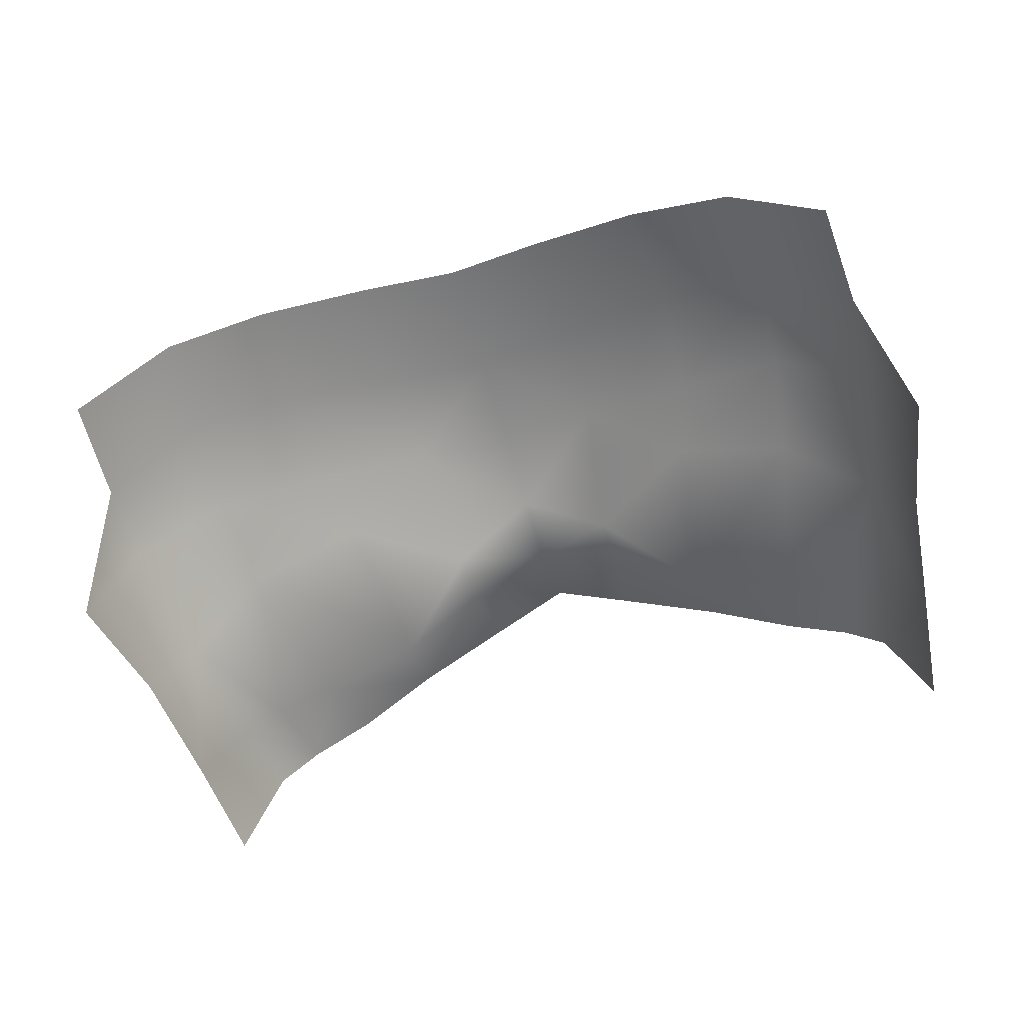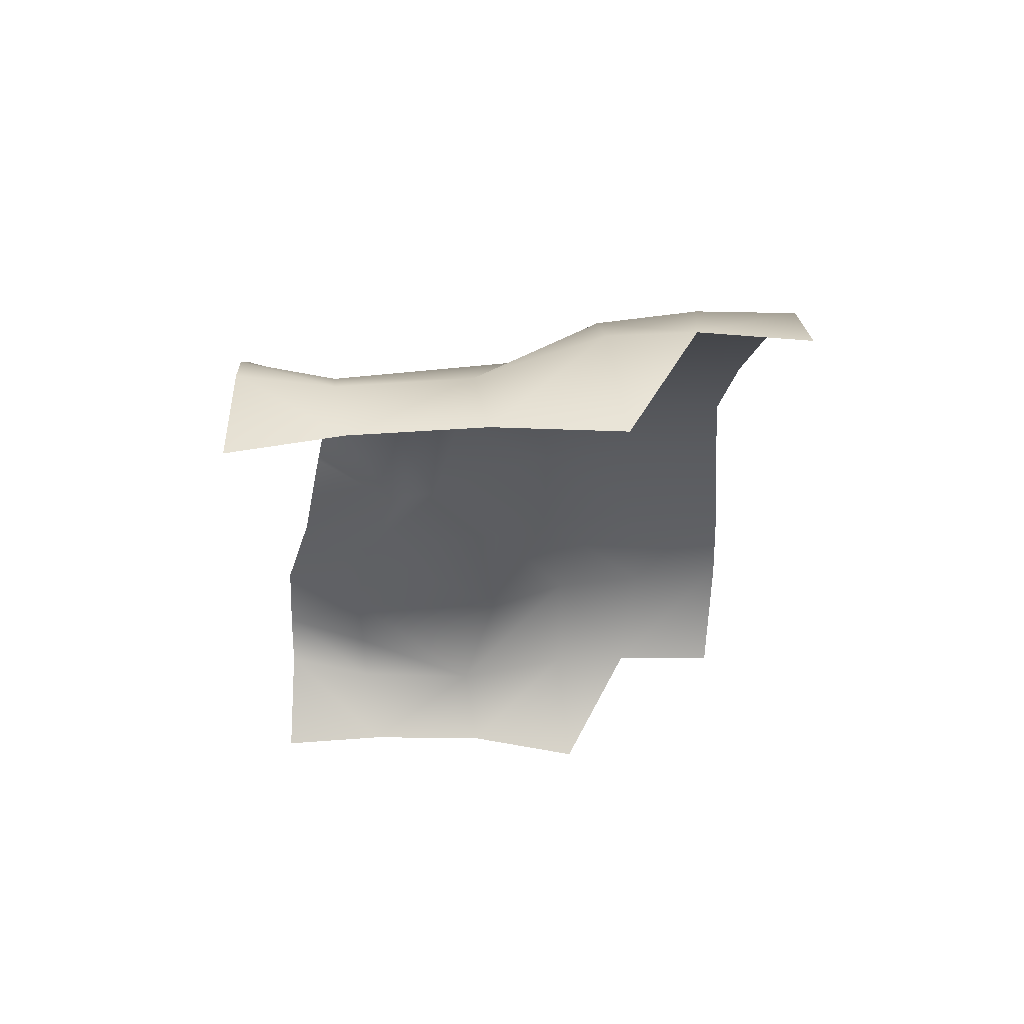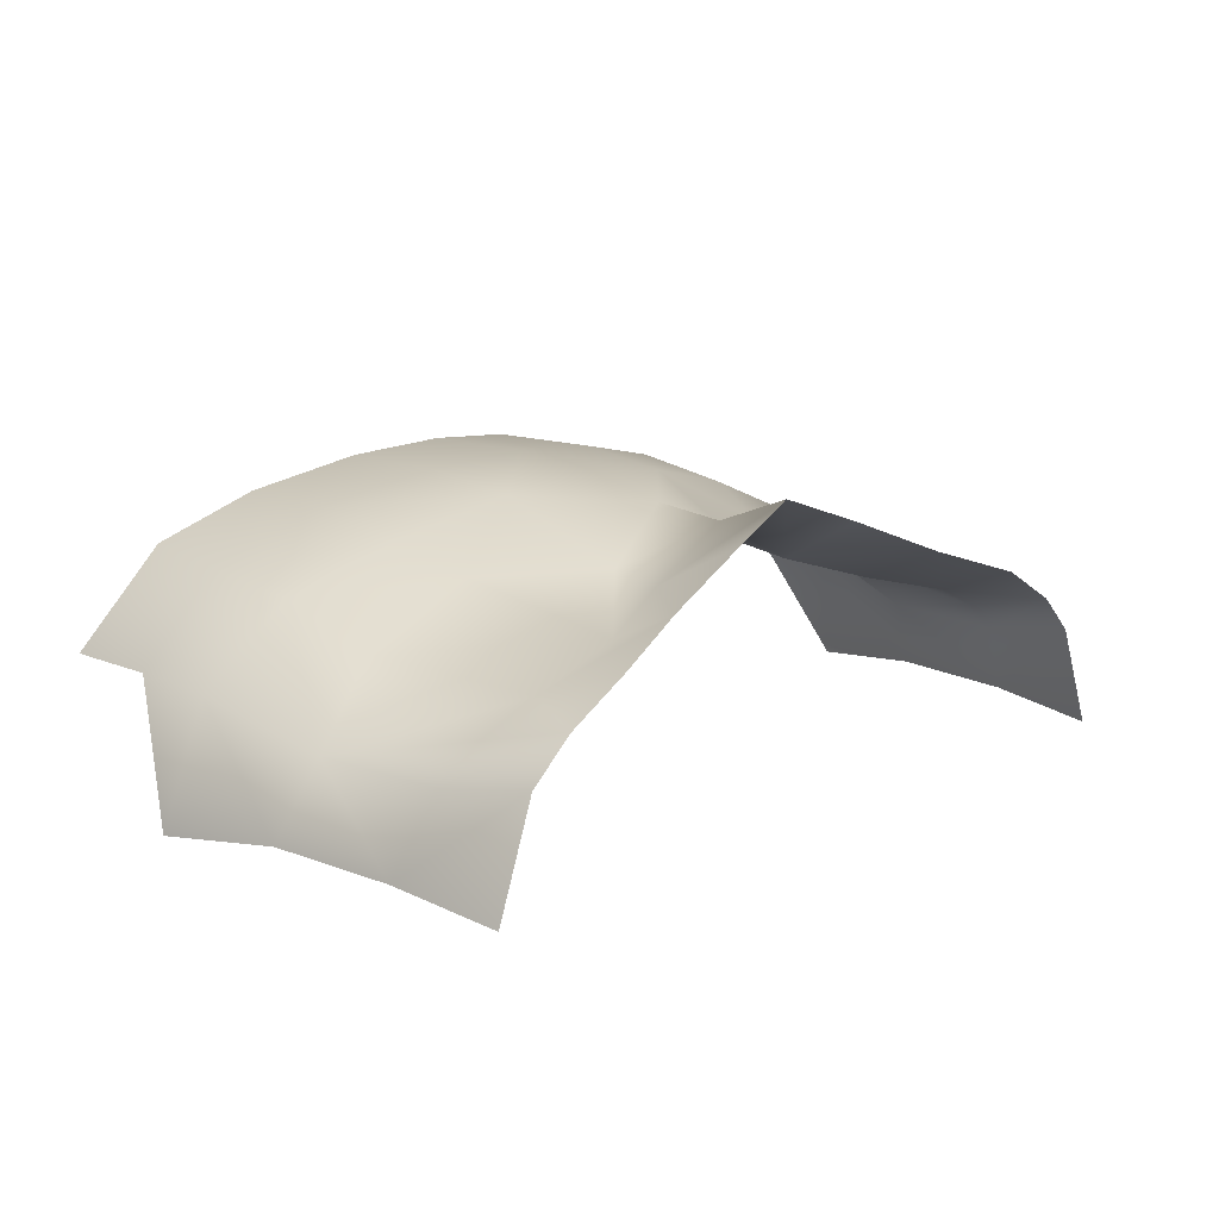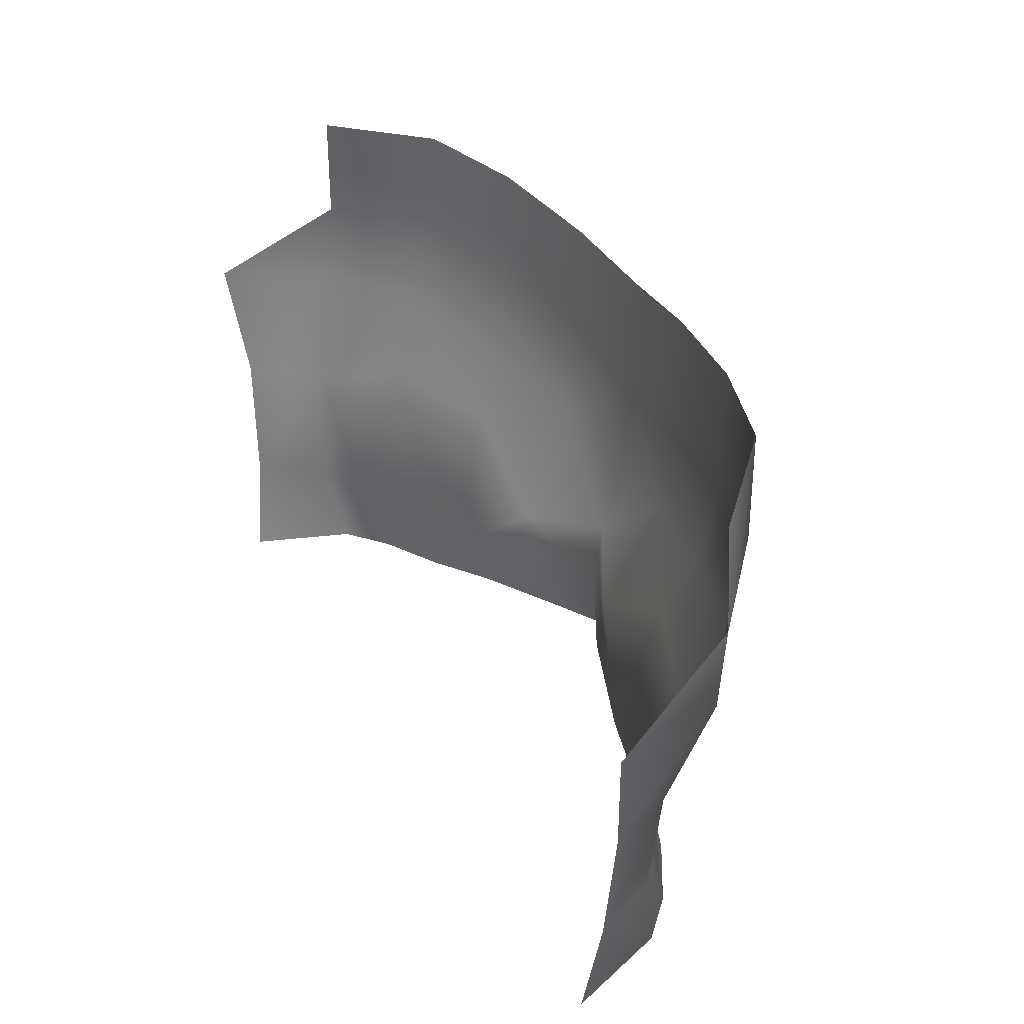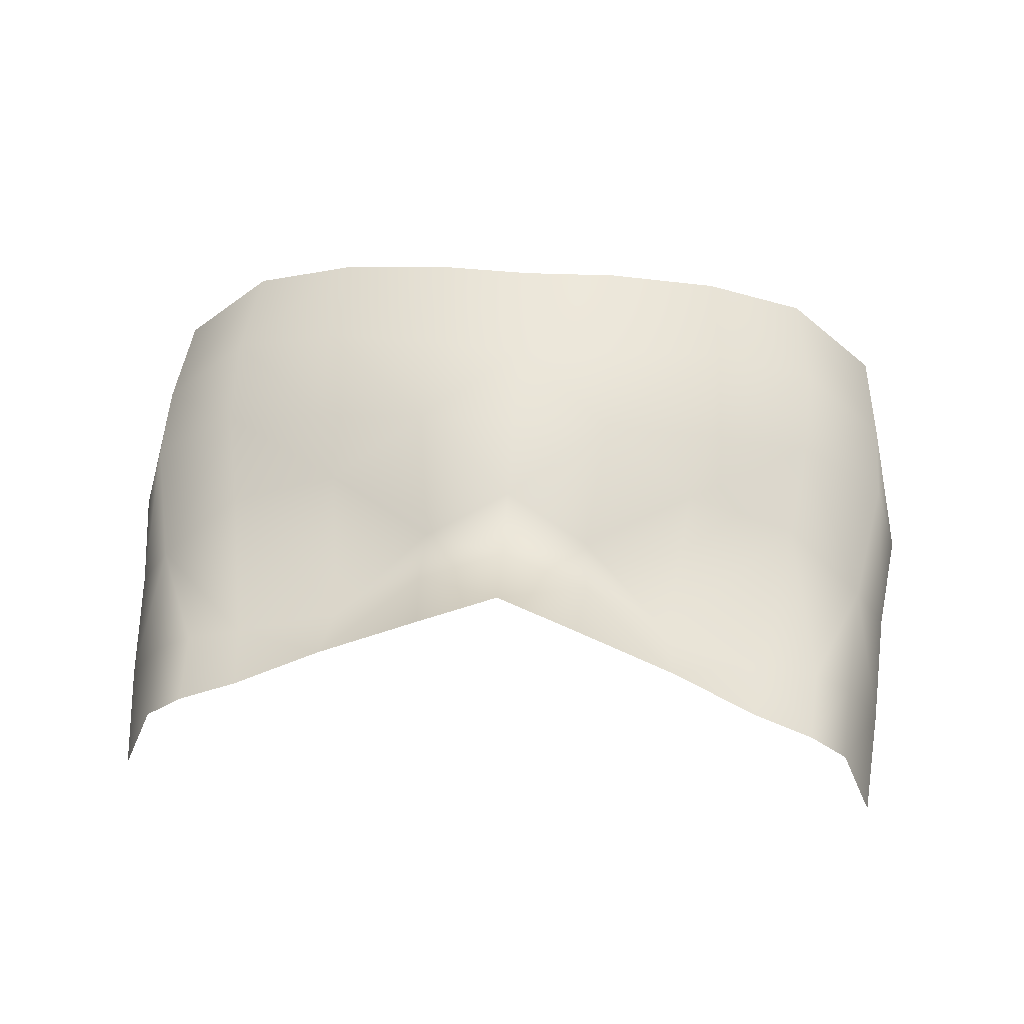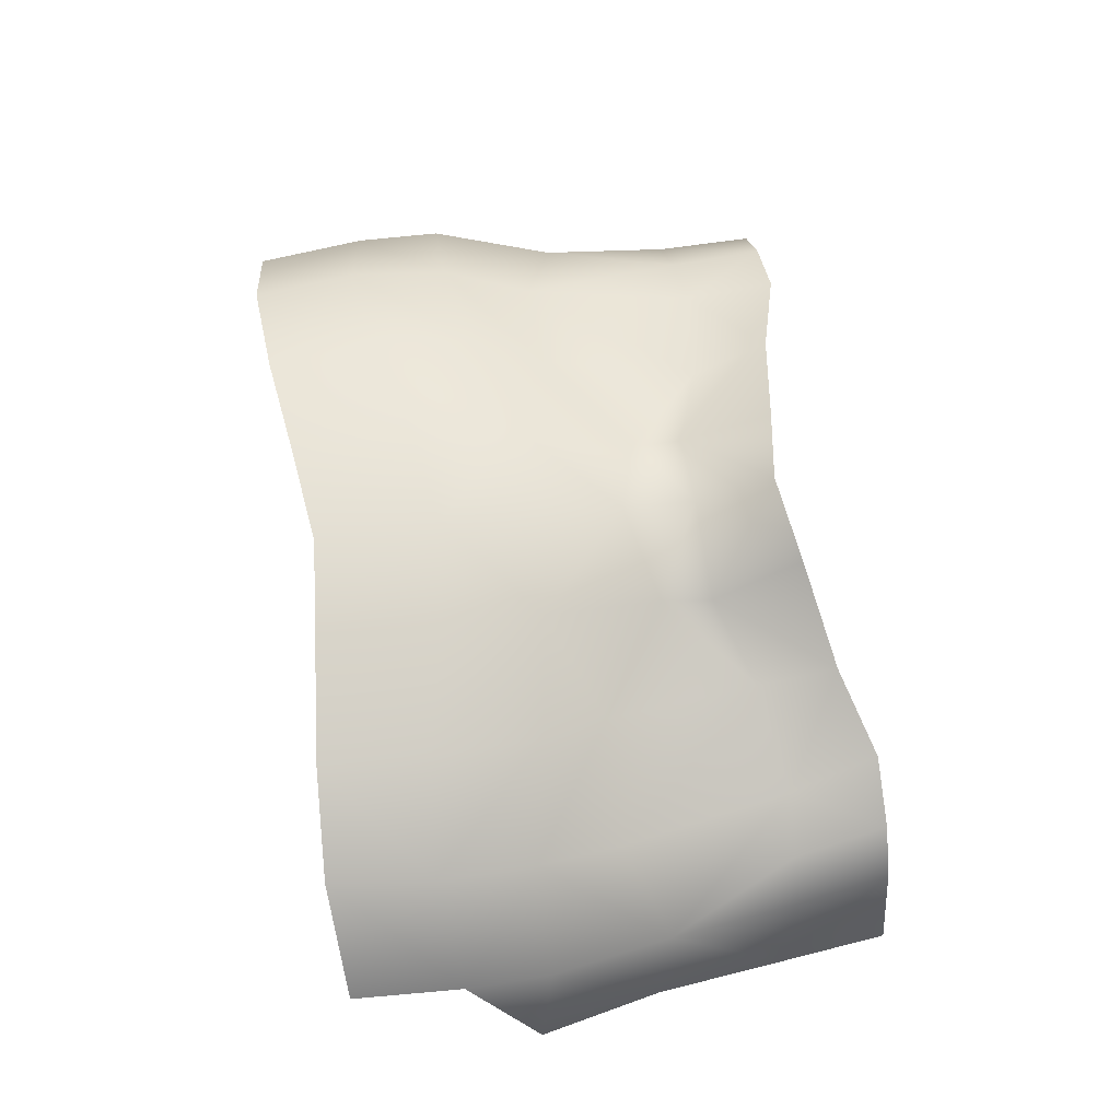
<metadata>
{"format":"obj","ext":"obj","renderer":"f3d","projection":"perspective","resolution":1024,"background":"white","views":[{"elev":-57.3,"azim":-163.6,"up":"+Z"},{"elev":-25.5,"azim":88.2,"up":"+Z"},{"elev":12.6,"azim":-46.5,"up":"+Z"},{"elev":37.4,"azim":-117.9,"up":"+Y"},{"elev":51.9,"azim":4.1,"up":"+Z"},{"elev":67.6,"azim":-99.0,"up":"+Z"}]}
</metadata>
<code>
g facial_eye_geo
v 0.09646 1.405 0.08235
v 0.09363 1.38 0.07925
v 0.08491 1.38 0.1026
v 0.08729 1.402 0.09896
v 0.07568 1.38 0.1113
v 0.09048 1.431 0.09967
v 0.09924 1.435 0.0833
v 0.07804 1.401 0.1061
v 0.0646 1.4 0.1121
v 0.0614 1.38 0.1195
v 0.04184 1.386 0.126
v 0.07145 1.439 0.1146
v 0.09602 1.46 0.1074
v 0.1041 1.463 0.08016
v 0.09624 1.479 0.1085
v 0.0751 1.46 0.1232
v 0.04034 1.403 0.1181
v 0.04523 1.439 0.1258
v 0.0204 1.411 0.1243
v 0.01848 1.39 0.1351
v 1.47e-17 1.394 0.1416
v 0.0197 1.422 0.1263
v 0.02348 1.45 0.1388
v 0.04985 1.454 0.1323
v 0.07586 1.482 0.1263
v 3.501e-18 1.411 0.135
v 0.07298 1.505 0.128
v 0.09439 1.504 0.108
v 0.04915 1.503 0.1366
v 0.05057 1.479 0.1363
v 0.02408 1.473 0.1418
v -5.138e-20 1.47 0.1437
v 0.02277 1.5 0.142
v 1.484e-18 1.498 0.1437
v -0.02277 1.5 0.142
v 1.439e-17 1.428 0.1369
v -7.515e-19 1.447 0.1412
v -0.02348 1.45 0.1388
v -0.02408 1.473 0.1418
v -0.04915 1.503 0.1366
v -0.0197 1.422 0.1263
v -0.05057 1.479 0.1363
v -0.07586 1.482 0.1263
v -0.07298 1.505 0.128
v -0.04985 1.454 0.1323
v -0.09624 1.479 0.1085
v -0.09439 1.504 0.108
v -0.04523 1.439 0.1258
v -0.0751 1.46 0.1232
v -0.0204 1.411 0.1243
v -0.01848 1.39 0.1351
v -0.04184 1.386 0.126
v -0.04034 1.403 0.1181
v -0.07145 1.439 0.1146
v -0.09048 1.431 0.09967
v -0.09602 1.46 0.1074
v -0.1041 1.463 0.08016
v -0.09924 1.435 0.0833
v -0.09646 1.405 0.08235
v -0.0646 1.4 0.1121
v -0.0614 1.38 0.1195
v -0.07568 1.38 0.1113
v -0.07804 1.401 0.1061
v -0.08729 1.402 0.09896
v -0.08491 1.38 0.1026
v -0.09363 1.38 0.07925
g facial_eye_geo_0
f 3 2 1
f 4 3 1
f 5 3 4
f 6 4 1
f 1 7 6
f 8 5 4
f 6 8 4
f 8 9 5
f 9 10 5
f 11 10 9
f 12 9 8
f 8 6 12
f 7 13 6
f 14 13 7
f 14 15 13
f 16 6 13
f 16 12 6
f 16 13 15
f 17 11 9
f 17 9 12
f 18 12 16
f 18 17 12
f 11 17 19
f 20 11 19
f 21 20 19
f 19 17 22
f 22 17 18
f 23 22 18
f 16 24 18
f 23 18 24
f 25 16 15
f 24 16 25
f 26 21 19
f 19 22 26
f 25 15 27
f 15 28 27
f 25 27 29
f 30 24 25
f 30 25 29
f 23 24 30
f 31 30 29
f 31 23 30
f 31 32 23
f 33 31 29
f 31 33 32
f 33 34 32
f 34 35 32
f 36 22 23
f 22 36 26
f 32 37 23
f 23 37 36
f 37 32 38
f 37 38 36
f 35 39 32
f 32 39 38
f 39 35 40
f 36 41 26
f 41 36 38
f 42 39 40
f 38 39 42
f 43 42 40
f 44 43 40
f 45 38 42
f 45 42 43
f 46 43 44
f 47 46 44
f 48 38 45
f 48 41 38
f 49 45 43
f 49 43 46
f 45 49 48
f 41 50 26
f 21 26 50
f 51 21 50
f 52 51 50
f 53 50 41
f 53 41 48
f 53 52 50
f 53 48 54
f 54 48 49
f 54 49 55
f 56 49 46
f 55 49 56
f 46 57 56
f 56 57 58
f 56 58 55
f 58 59 55
f 52 53 60
f 60 53 54
f 55 60 54
f 61 52 60
f 61 60 62
f 60 55 63
f 60 63 62
f 63 55 64
f 62 63 64
f 64 55 59
f 65 62 64
f 65 64 59
f 66 65 59

</code>
